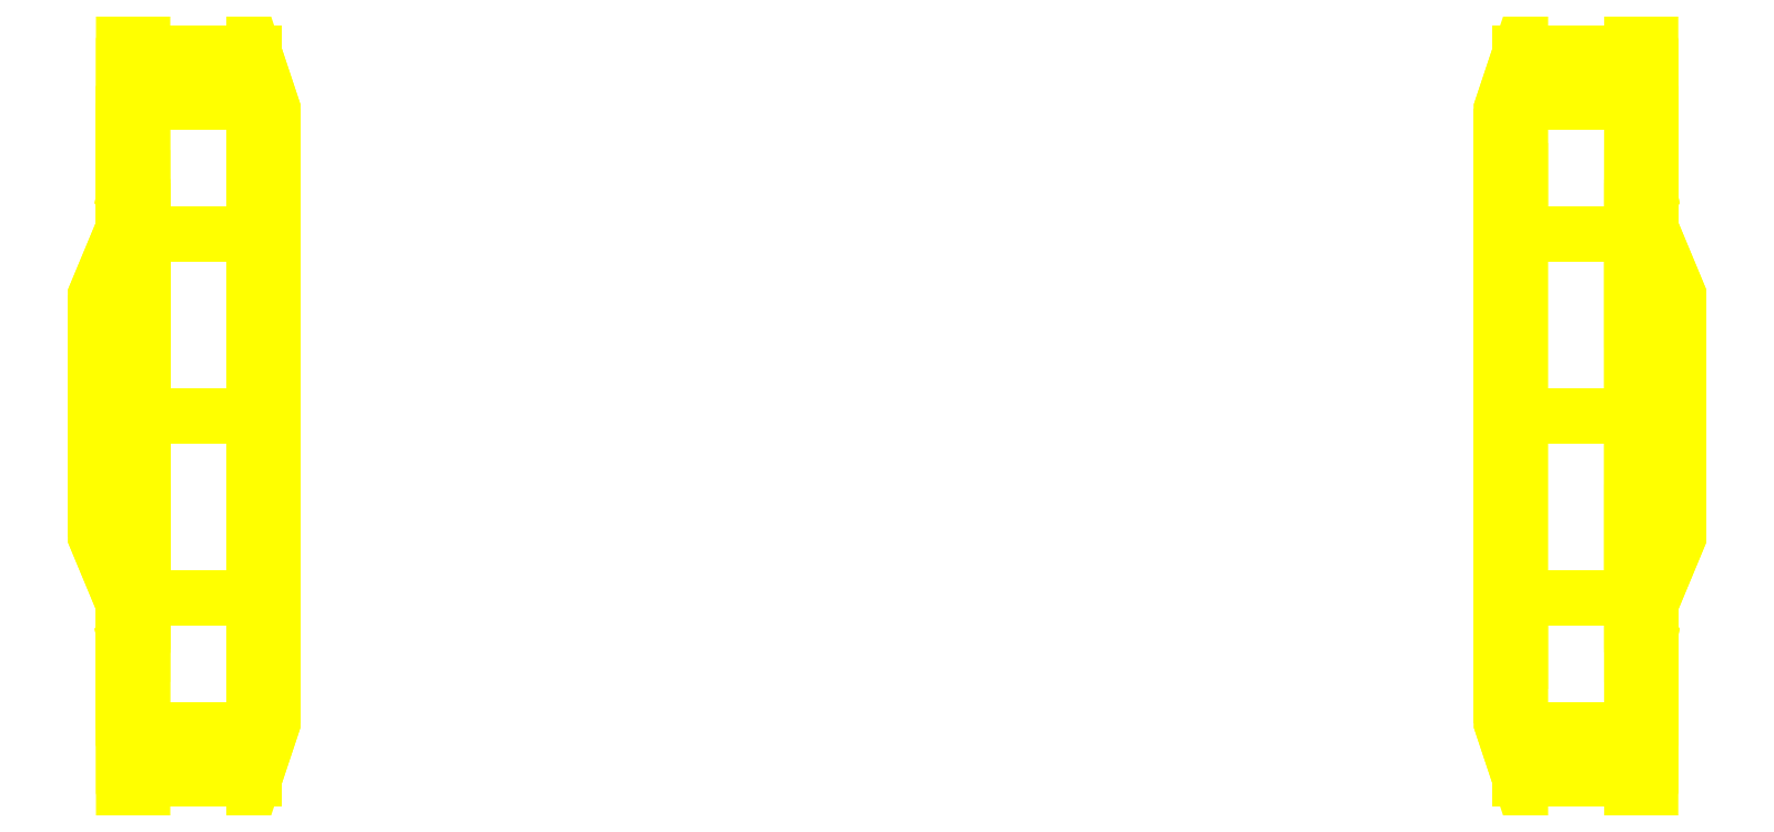
<metadata>
{"format":"dxf","ext":"dxf","renderer":"ezdxf+matplotlib","layout":"modelspace","background":"white","min_lineweight":24,"dpi":150}
</metadata>
<code>
0
SECTION
2
ENTITIES
0
3DFACE
8
WHEELS
10
-0.8
20
-0.25
30
0
11
-0.8
21
-0.1768
31
0.1768
12
-0.85
22
-0.09192
32
0.09192
13
-0.85
23
-0.13
33
0
0
3DFACE
8
WHEELS
10
-0.8
20
-0.1768
30
0.1768
11
-0.8
21
-4e-16
31
0.25
12
-0.85
22
-4e-16
32
0.13
13
-0.85
23
-0.09192
33
0.09192
0
3DFACE
8
WHEELS
10
-0.8
20
-4e-16
30
0.25
11
-0.8
21
0.1768
31
0.1768
12
-0.85
22
0.09192
32
0.09192
13
-0.85
23
-4e-16
33
0.13
0
3DFACE
8
WHEELS
10
-0.8
20
0.1768
30
0.1768
11
-0.8
21
0.25
31
1e-16
12
-0.85
22
0.13
32
0
13
-0.85
23
0.09192
33
0.09192
0
3DFACE
8
WHEELS
10
-0.8
20
0.25
30
1e-16
11
-0.8
21
0.1768
31
-0.1768
12
-0.85
22
0.09192
32
-0.09192
13
-0.85
23
0.13
33
0
0
3DFACE
8
WHEELS
10
-0.8
20
0.1768
30
-0.1768
11
-0.8
21
-4e-16
31
-0.25
12
-0.85
22
-4e-16
32
-0.13
13
-0.85
23
0.09192
33
-0.09192
0
3DFACE
8
WHEELS
10
-0.8
20
-4e-16
30
-0.25
11
-0.8
21
-0.1768
31
-0.1768
12
-0.85
22
-0.09192
32
-0.09192
13
-0.85
23
-4e-16
33
-0.13
0
3DFACE
8
WHEELS
10
-0.8
20
-0.1768
30
-0.1768
11
-0.8
21
-0.25
31
0
12
-0.85
22
-0.13
32
0
13
-0.85
23
-0.09192
33
-0.09192
0
3DFACE
8
WHEELS
10
-0.82
20
-0.33
30
0
11
-0.82
21
-0.2333
31
0.2333
12
-0.8
22
-0.1768
32
0.1768
13
-0.8
23
-0.25
33
0
0
3DFACE
8
WHEELS
10
-0.82
20
-0.2333
30
0.2333
11
-0.82
21
-4e-16
31
0.33
12
-0.8
22
-4e-16
32
0.25
13
-0.8
23
-0.1768
33
0.1768
0
3DFACE
8
WHEELS
10
-0.82
20
-4e-16
30
0.33
11
-0.82
21
0.2333
31
0.2333
12
-0.8
22
0.1768
32
0.1768
13
-0.8
23
-4e-16
33
0.25
0
3DFACE
8
WHEELS
10
-0.82
20
0.2333
30
0.2333
11
-0.82
21
0.33
31
1e-16
12
-0.8
22
0.25
32
1e-16
13
-0.8
23
0.1768
33
0.1768
0
3DFACE
8
WHEELS
10
-0.82
20
0.33
30
1e-16
11
-0.82
21
0.2333
31
-0.2333
12
-0.8
22
0.1768
32
-0.1768
13
-0.8
23
0.25
33
1e-16
0
3DFACE
8
WHEELS
10
-0.82
20
0.2333
30
-0.2333
11
-0.82
21
-4e-16
31
-0.33
12
-0.8
22
-4e-16
32
-0.25
13
-0.8
23
0.1768
33
-0.1768
0
3DFACE
8
WHEELS
10
-0.82
20
-4e-16
30
-0.33
11
-0.82
21
-0.2333
31
-0.2333
12
-0.8
22
-0.1768
32
-0.1768
13
-0.8
23
-4e-16
33
-0.25
0
3DFACE
8
WHEELS
10
-0.82
20
-0.2333
30
-0.2333
11
-0.82
21
-0.33
31
0
12
-0.8
22
-0.25
32
0
13
-0.8
23
-0.1768
33
-0.1768
0
3DFACE
8
WHEELS
10
-0.8
20
-0.39
30
0
11
-0.8
21
-0.3377
31
0.195
12
-0.82
22
-0.2333
32
0.2333
13
-0.82
23
-0.33
33
0
0
3DFACE
8
WHEELS
10
-0.8
20
-0.3377
30
0.195
11
-0.8
21
-0.195
31
0.3377
12
-0.82
22
-0.2333
32
0.2333
13
-0.82
23
-0.2333
33
0.2333
0
3DFACE
8
WHEELS
10
-0.8
20
-0.195
30
0.3377
11
-0.8
21
-4e-16
31
0.39
12
-0.82
22
-4e-16
32
0.33
13
-0.82
23
-0.2333
33
0.2333
0
3DFACE
8
WHEELS
10
-0.8
20
-4e-16
30
0.39
11
-0.8
21
0.195
31
0.3377
12
-0.82
22
0.2333
32
0.2333
13
-0.82
23
-4e-16
33
0.33
0
3DFACE
8
WHEELS
10
-0.8
20
0.195
30
0.3377
11
-0.8
21
0.3377
31
0.195
12
-0.82
22
0.2333
32
0.2333
13
-0.82
23
0.2333
33
0.2333
0
3DFACE
8
WHEELS
10
-0.8
20
0.3377
30
0.195
11
-0.8
21
0.39
31
2e-16
12
-0.82
22
0.33
32
2e-16
13
-0.82
23
0.2333
33
0.2333
0
3DFACE
8
WHEELS
10
-0.8
20
0.39
30
2e-16
11
-0.8
21
0.3377
31
-0.195
12
-0.82
22
0.2333
32
-0.2333
13
-0.82
23
0.33
33
2e-16
0
3DFACE
8
WHEELS
10
-0.8
20
0.3377
30
-0.195
11
-0.8
21
0.195
31
-0.3377
12
-0.82
22
0.2333
32
-0.2333
13
-0.82
23
0.2333
33
-0.2333
0
3DFACE
8
WHEELS
10
-0.8
20
0.195
30
-0.3377
11
-0.8
21
-4e-16
31
-0.39
12
-0.82
22
-4e-16
32
-0.33
13
-0.82
23
0.2333
33
-0.2333
0
3DFACE
8
WHEELS
10
-0.8
20
-4e-16
30
-0.39
11
-0.8
21
-0.195
31
-0.3377
12
-0.82
22
-0.2333
32
-0.2333
13
-0.82
23
-4e-16
33
-0.33
0
3DFACE
8
WHEELS
10
-0.8
20
-0.195
30
-0.3377
11
-0.8
21
-0.3377
31
-0.195
12
-0.82
22
-0.2333
32
-0.2333
13
-0.82
23
-0.2333
33
-0.2333
0
3DFACE
8
WHEELS
10
-0.8
20
-0.3377
30
-0.195
11
-0.8
21
-0.39
31
0
12
-0.82
22
-0.33
32
0
13
-0.82
23
-0.2333
33
-0.2333
0
3DFACE
8
WHEELS
10
-0.68
20
0.39
30
0
11
-0.68
21
0.3377
31
0.195
12
-0.66
22
0.2858
32
0.165
13
-0.66
23
0.33
33
0
0
3DFACE
8
WHEELS
10
-0.68
20
0.3377
30
0.195
11
-0.68
21
0.195
31
0.3377
12
-0.66
22
0.165
32
0.2858
13
-0.66
23
0.2858
33
0.165
0
3DFACE
8
WHEELS
10
-0.68
20
0.195
30
0.3377
11
-0.68
21
-4e-16
31
0.39
12
-0.66
22
-4e-16
32
0.33
13
-0.66
23
0.165
33
0.2858
0
3DFACE
8
WHEELS
10
-0.68
20
-4e-16
30
0.39
11
-0.68
21
-0.195
31
0.3377
12
-0.66
22
-0.165
32
0.2858
13
-0.66
23
-4e-16
33
0.33
0
3DFACE
8
WHEELS
10
-0.68
20
-0.195
30
0.3377
11
-0.68
21
-0.3377
31
0.195
12
-0.66
22
-0.2858
32
0.165
13
-0.66
23
-0.165
33
0.2858
0
3DFACE
8
WHEELS
10
-0.68
20
-0.3377
30
0.195
11
-0.68
21
-0.39
31
2e-16
12
-0.66
22
-0.33
32
2e-16
13
-0.66
23
-0.2858
33
0.165
0
3DFACE
8
WHEELS
10
-0.68
20
-0.39
30
2e-16
11
-0.68
21
-0.3377
31
-0.195
12
-0.66
22
-0.2858
32
-0.165
13
-0.66
23
-0.33
33
2e-16
0
3DFACE
8
WHEELS
10
-0.68
20
-0.3377
30
-0.195
11
-0.68
21
-0.195
31
-0.3377
12
-0.66
22
-0.165
32
-0.2858
13
-0.66
23
-0.2858
33
-0.165
0
3DFACE
8
WHEELS
10
-0.68
20
-0.195
30
-0.3377
11
-0.68
21
-4e-16
31
-0.39
12
-0.66
22
-4e-16
32
-0.33
13
-0.66
23
-0.165
33
-0.2858
0
3DFACE
8
WHEELS
10
-0.68
20
-4e-16
30
-0.39
11
-0.68
21
0.195
31
-0.3377
12
-0.66
22
0.165
32
-0.2858
13
-0.66
23
-4e-16
33
-0.33
0
3DFACE
8
WHEELS
10
-0.68
20
0.195
30
-0.3377
11
-0.68
21
0.3377
31
-0.195
12
-0.66
22
0.2858
32
-0.165
13
-0.66
23
0.165
33
-0.2858
0
3DFACE
8
WHEELS
10
-0.68
20
0.3377
30
-0.195
11
-0.68
21
0.39
31
0
12
-0.66
22
0.33
32
0
13
-0.66
23
0.2858
33
-0.165
0
3DFACE
8
WHEELS
10
-0.68
20
-0.39
30
0
11
-0.68
21
-0.3377
31
0.195
12
-0.8
22
-0.3377
32
0.195
13
-0.8
23
-0.39
33
0
0
3DFACE
8
WHEELS
10
-0.68
20
-0.3377
30
0.195
11
-0.68
21
-0.195
31
0.3377
12
-0.8
22
-0.195
32
0.3377
13
-0.8
23
-0.3377
33
0.195
0
3DFACE
8
WHEELS
10
-0.68
20
-0.195
30
0.3377
11
-0.68
21
-4e-16
31
0.39
12
-0.8
22
-4e-16
32
0.39
13
-0.8
23
-0.195
33
0.3377
0
3DFACE
8
WHEELS
10
-0.68
20
-4e-16
30
0.39
11
-0.68
21
0.195
31
0.3377
12
-0.8
22
0.195
32
0.3377
13
-0.8
23
-4e-16
33
0.39
0
3DFACE
8
WHEELS
10
-0.68
20
0.195
30
0.3377
11
-0.68
21
0.3377
31
0.195
12
-0.8
22
0.3377
32
0.195
13
-0.8
23
0.195
33
0.3377
0
3DFACE
8
WHEELS
10
-0.68
20
0.3377
30
0.195
11
-0.68
21
0.39
31
2e-16
12
-0.8
22
0.39
32
2e-16
13
-0.8
23
0.3377
33
0.195
0
3DFACE
8
WHEELS
10
-0.68
20
0.39
30
2e-16
11
-0.68
21
0.3377
31
-0.195
12
-0.8
22
0.3377
32
-0.195
13
-0.8
23
0.39
33
2e-16
0
3DFACE
8
WHEELS
10
-0.68
20
0.3377
30
-0.195
11
-0.68
21
0.195
31
-0.3377
12
-0.8
22
0.195
32
-0.3377
13
-0.8
23
0.3377
33
-0.195
0
3DFACE
8
WHEELS
10
-0.68
20
0.195
30
-0.3377
11
-0.68
21
-4e-16
31
-0.39
12
-0.8
22
-4e-16
32
-0.39
13
-0.8
23
0.195
33
-0.3377
0
3DFACE
8
WHEELS
10
-0.68
20
-4e-16
30
-0.39
11
-0.68
21
-0.195
31
-0.3377
12
-0.8
22
-0.195
32
-0.3377
13
-0.8
23
-4e-16
33
-0.39
0
3DFACE
8
WHEELS
10
-0.68
20
-0.195
30
-0.3377
11
-0.68
21
-0.3377
31
-0.195
12
-0.8
22
-0.3377
32
-0.195
13
-0.8
23
-0.195
33
-0.3377
0
3DFACE
8
WHEELS
10
-0.68
20
-0.3377
30
-0.195
11
-0.68
21
-0.39
31
0
12
-0.8
22
-0.39
32
0
13
-0.8
23
-0.3377
33
-0.195
0
3DFACE
8
WHEELS
10
-0.66
20
-0.165
30
0.2858
11
-0.66
21
-0.2858
31
0.165
12
-0.66
22
-0.33
32
2e-16
13
-0.66
23
-4e-16
33
0.33
0
3DFACE
8
WHEELS
10
-0.66
20
-4e-16
30
0.33
11
-0.66
21
-0.33
31
2e-16
12
-0.66
22
-0.2858
32
-0.165
13
-0.66
23
0.165
33
0.2858
0
3DFACE
8
WHEELS
10
-0.66
20
0.165
30
0.2858
11
-0.66
21
-0.2858
31
-0.165
12
-0.66
22
-0.165
32
-0.2858
13
-0.66
23
0.2858
33
0.165
0
3DFACE
8
WHEELS
10
-0.66
20
0.2858
30
0.165
11
-0.66
21
-0.165
31
-0.2858
12
-0.66
22
-4e-16
32
-0.33
13
-0.66
23
0.33
33
0
0
3DFACE
8
WHEELS
10
-0.66
20
0.33
30
-2e-16
11
-0.66
21
-4e-16
31
-0.33
12
-0.66
22
0.165
32
-0.2858
13
-0.66
23
0.2858
33
-0.165
0
3DFACE
8
WHEELS
10
-0.85
20
-4e-16
30
0.13
11
-0.85
21
0.09192
31
0.09192
12
-0.85
22
0.13
32
0
13
-0.85
23
-0.09192
33
0.09192
0
3DFACE
8
WHEELS
10
-0.85
20
-0.09192
30
0.09192
11
-0.85
21
0.13
31
0
12
-0.85
22
0.09192
32
-0.09192
13
-0.85
23
-0.13
33
0
0
3DFACE
8
WHEELS
10
-0.85
20
-0.13
30
0
11
-0.85
21
0.09192
31
-0.09192
12
-0.85
22
-4e-16
32
-0.13
13
-0.85
23
-0.09192
33
-0.09192
0
3DFACE
8
WHEELS
10
0.8
20
-0.25
30
1e-16
11
0.8
21
-0.1768
31
-0.1768
12
0.85
22
-0.09192
32
-0.09192
13
0.85
23
-0.13
33
0
0
3DFACE
8
WHEELS
10
0.8
20
0.1768
30
-0.1768
11
0.8
21
0.25
31
0
12
0.85
22
0.13
32
0
13
0.85
23
0.09192
33
-0.09192
0
3DFACE
8
WHEELS
10
0.82
20
-0.33
30
1e-16
11
0.82
21
-0.2333
31
-0.2333
12
0.8
22
-0.1768
32
-0.1768
13
0.8
23
-0.25
33
1e-16
0
3DFACE
8
WHEELS
10
0.82
20
0.2333
30
-0.2333
11
0.82
21
0.33
31
0
12
0.8
22
0.25
32
0
13
0.8
23
0.1768
33
-0.1768
0
3DFACE
8
WHEELS
10
0.8
20
-0.39
30
2e-16
11
0.8
21
-0.3377
31
-0.195
12
0.82
22
-0.2333
32
-0.2333
13
0.82
23
-0.33
33
2e-16
0
3DFACE
8
WHEELS
10
0.8
20
0.3377
30
-0.195
11
0.8
21
0.39
31
0
12
0.82
22
0.33
32
0
13
0.82
23
0.2333
33
-0.2333
0
3DFACE
8
WHEELS
10
0.68
20
0.39
30
2e-16
11
0.68
21
0.3377
31
-0.195
12
0.66
22
0.2858
32
-0.165
13
0.66
23
0.33
33
2e-16
0
3DFACE
8
WHEELS
10
0.68
20
-0.3377
30
-0.195
11
0.68
21
-0.39
31
0
12
0.66
22
-0.33
32
0
13
0.66
23
-0.2858
33
-0.165
0
3DFACE
8
WHEELS
10
0.68
20
-0.39
30
2e-16
11
0.68
21
-0.3377
31
-0.195
12
0.8
22
-0.3377
32
-0.195
13
0.8
23
-0.39
33
2e-16
0
3DFACE
8
WHEELS
10
0.68
20
0.3377
30
-0.195
11
0.68
21
0.39
31
0
12
0.8
22
0.39
32
0
13
0.8
23
0.3377
33
-0.195
0
3DFACE
8
WHEELS
10
0.66
20
-4e-16
30
0.33
11
0.66
21
0.33
31
2e-16
12
0.66
22
0.2858
32
-0.165
13
0.66
23
-0.165
33
0.2858
0
3DFACE
8
WHEELS
10
0.66
20
-0.165
30
0.2858
11
0.66
21
0.2858
31
-0.165
12
0.66
22
0.165
32
-0.2858
13
0.66
23
-0.2858
33
0.165
0
3DFACE
8
WHEELS
10
0.66
20
-0.2858
30
0.165
11
0.66
21
0.165
31
-0.2858
12
0.66
22
-4e-16
32
-0.33
13
0.66
23
-0.33
33
0
0
3DFACE
8
WHEELS
10
0.66
20
-0.33
30
-2e-16
11
0.66
21
-4e-16
31
-0.33
12
0.66
22
-0.165
32
-0.2858
13
0.66
23
-0.2858
33
-0.165
0
3DFACE
8
WHEELS
10
0.85
20
0.09192
30
0.09192
11
0.85
21
-0.13
31
0
12
0.85
22
-0.09192
32
-0.09192
13
0.85
23
0.13
33
0
0
3DFACE
8
WHEELS
10
0.85
20
0.13
30
0
11
0.85
21
-0.09192
31
-0.09192
12
0.85
22
-4e-16
32
-0.13
13
0.85
23
0.09192
33
-0.09192
0
3DFACE
8
WHEELS
10
0.82
20
-0.2333
30
-0.2333
11
0.82
21
-4e-16
31
-0.33
12
0.8
22
-4e-16
32
-0.25
13
0.8
23
-0.1768
33
-0.1768
0
3DFACE
8
WHEELS
10
0.82
20
-4e-16
30
-0.33
11
0.82
21
0.2333
31
-0.2333
12
0.8
22
0.1768
32
-0.1768
13
0.8
23
-4e-16
33
-0.25
0
3DFACE
8
WHEELS
10
0.8
20
-0.3377
30
-0.195
11
0.8
21
-0.195
31
-0.3377
12
0.82
22
-0.2333
32
-0.2333
13
0.82
23
-0.2333
33
-0.2333
0
3DFACE
8
WHEELS
10
0.8
20
-0.195
30
-0.3377
11
0.8
21
-4e-16
31
-0.39
12
0.82
22
-4e-16
32
-0.33
13
0.82
23
-0.2333
33
-0.2333
0
3DFACE
8
WHEELS
10
0.8
20
-4e-16
30
-0.39
11
0.8
21
0.195
31
-0.3377
12
0.82
22
0.2333
32
-0.2333
13
0.82
23
-4e-16
33
-0.33
0
3DFACE
8
WHEELS
10
0.8
20
0.195
30
-0.3377
11
0.8
21
0.3377
31
-0.195
12
0.82
22
0.2333
32
-0.2333
13
0.82
23
0.2333
33
-0.2333
0
3DFACE
8
WHEELS
10
0.68
20
0.3377
30
-0.195
11
0.68
21
0.195
31
-0.3377
12
0.66
22
0.165
32
-0.2858
13
0.66
23
0.2858
33
-0.165
0
3DFACE
8
WHEELS
10
0.68
20
0.195
30
-0.3377
11
0.68
21
-4e-16
31
-0.39
12
0.66
22
-4e-16
32
-0.33
13
0.66
23
0.165
33
-0.2858
0
3DFACE
8
WHEELS
10
0.68
20
-4e-16
30
-0.39
11
0.68
21
-0.195
31
-0.3377
12
0.66
22
-0.165
32
-0.2858
13
0.66
23
-4e-16
33
-0.33
0
3DFACE
8
WHEELS
10
0.68
20
-0.195
30
-0.3377
11
0.68
21
-0.3377
31
-0.195
12
0.66
22
-0.2858
32
-0.165
13
0.66
23
-0.165
33
-0.2858
0
3DFACE
8
WHEELS
10
0.68
20
-0.3377
30
-0.195
11
0.68
21
-0.195
31
-0.3377
12
0.8
22
-0.195
32
-0.3377
13
0.8
23
-0.3377
33
-0.195
0
3DFACE
8
WHEELS
10
0.68
20
0.195
30
-0.3377
11
0.68
21
0.3377
31
-0.195
12
0.8
22
0.3377
32
-0.195
13
0.8
23
0.195
33
-0.3377
0
3DFACE
8
WHEELS
10
0.68
20
-0.195
30
-0.3377
11
0.68
21
-4e-16
31
-0.39
12
0.8
22
-4e-16
32
-0.39
13
0.8
23
-0.195
33
-0.3377
0
3DFACE
8
WHEELS
10
0.68
20
-4e-16
30
-0.39
11
0.68
21
0.195
31
-0.3377
12
0.8
22
0.195
32
-0.3377
13
0.8
23
-4e-16
33
-0.39
0
3DFACE
8
WHEELS
10
0.8
20
-0.1768
30
-0.1768
11
0.8
21
-4e-16
31
-0.25
12
0.85
22
-4e-16
32
-0.13
13
0.85
23
-0.09192
33
-0.09192
0
3DFACE
8
WHEELS
10
0.8
20
-4e-16
30
-0.25
11
0.8
21
0.1768
31
-0.1768
12
0.85
22
0.09192
32
-0.09192
13
0.85
23
-4e-16
33
-0.13
0
3DFACE
8
WHEELS
10
0.8
20
0.1768
30
0.1768
11
0.8
21
-4e-16
31
0.25
12
0.85
22
-4e-16
32
0.13
13
0.85
23
0.09192
33
0.09192
0
3DFACE
8
WHEELS
10
0.8
20
-4e-16
30
0.25
11
0.8
21
-0.1768
31
0.1768
12
0.85
22
-0.09192
32
0.09192
13
0.85
23
-4e-16
33
0.13
0
3DFACE
8
WHEELS
10
0.82
20
0.2333
30
0.2333
11
0.82
21
-4e-16
31
0.33
12
0.8
22
-4e-16
32
0.25
13
0.8
23
0.1768
33
0.1768
0
3DFACE
8
WHEELS
10
0.82
20
-4e-16
30
0.33
11
0.82
21
-0.2333
31
0.2333
12
0.8
22
-0.1768
32
0.1768
13
0.8
23
-4e-16
33
0.25
0
3DFACE
8
WHEELS
10
0.8
20
0.3377
30
0.195
11
0.8
21
0.195
31
0.3377
12
0.82
22
0.2333
32
0.2333
13
0.82
23
0.2333
33
0.2333
0
3DFACE
8
WHEELS
10
0.8
20
0.195
30
0.3377
11
0.8
21
-4e-16
31
0.39
12
0.82
22
-4e-16
32
0.33
13
0.82
23
0.2333
33
0.2333
0
3DFACE
8
WHEELS
10
0.8
20
-4e-16
30
0.39
11
0.8
21
-0.195
31
0.3377
12
0.82
22
-0.2333
32
0.2333
13
0.82
23
-4e-16
33
0.33
0
3DFACE
8
WHEELS
10
0.8
20
-0.195
30
0.3377
11
0.8
21
-0.3377
31
0.195
12
0.82
22
-0.2333
32
0.2333
13
0.82
23
-0.2333
33
0.2333
0
3DFACE
8
WHEELS
10
0.68
20
-0.3377
30
0.195
11
0.68
21
-0.195
31
0.3377
12
0.66
22
-0.165
32
0.2858
13
0.66
23
-0.2858
33
0.165
0
3DFACE
8
WHEELS
10
0.68
20
0.195
30
0.3377
11
0.68
21
0.3377
31
0.195
12
0.66
22
0.2858
32
0.165
13
0.66
23
0.165
33
0.2858
0
3DFACE
8
WHEELS
10
0.68
20
0.3377
30
0.195
11
0.68
21
0.195
31
0.3377
12
0.8
22
0.195
32
0.3377
13
0.8
23
0.3377
33
0.195
0
3DFACE
8
WHEELS
10
0.68
20
-0.195
30
0.3377
11
0.68
21
-0.3377
31
0.195
12
0.8
22
-0.3377
32
0.195
13
0.8
23
-0.195
33
0.3377
0
3DFACE
8
WHEELS
10
0.66
20
0.165
30
0.2858
11
0.66
21
0.2858
31
0.165
12
0.66
22
0.33
32
2e-16
13
0.66
23
-4e-16
33
0.33
0
3DFACE
8
WHEELS
10
0.68
20
-0.39
30
0
11
0.68
21
-0.3377
31
0.195
12
0.66
22
-0.2858
32
0.165
13
0.66
23
-0.33
33
0
0
3DFACE
8
WHEELS
10
0.68
20
0.3377
30
0.195
11
0.68
21
0.39
31
2e-16
12
0.66
22
0.33
32
2e-16
13
0.66
23
0.2858
33
0.165
0
3DFACE
8
WHEELS
10
0.8
20
0.25
30
0
11
0.8
21
0.1768
31
0.1768
12
0.85
22
0.09192
32
0.09192
13
0.85
23
0.13
33
0
0
3DFACE
8
WHEELS
10
0.8
20
-0.1768
30
0.1768
11
0.8
21
-0.25
31
1e-16
12
0.85
22
-0.13
32
0
13
0.85
23
-0.09192
33
0.09192
0
3DFACE
8
WHEELS
10
0.82
20
0.33
30
0
11
0.82
21
0.2333
31
0.2333
12
0.8
22
0.1768
32
0.1768
13
0.8
23
0.25
33
0
0
3DFACE
8
WHEELS
10
0.82
20
-0.2333
30
0.2333
11
0.82
21
-0.33
31
1e-16
12
0.8
22
-0.25
32
1e-16
13
0.8
23
-0.1768
33
0.1768
0
3DFACE
8
WHEELS
10
0.8
20
0.39
30
0
11
0.8
21
0.3377
31
0.195
12
0.82
22
0.2333
32
0.2333
13
0.82
23
0.33
33
0
0
3DFACE
8
WHEELS
10
0.8
20
-0.3377
30
0.195
11
0.8
21
-0.39
31
2e-16
12
0.82
22
-0.33
32
2e-16
13
0.82
23
-0.2333
33
0.2333
0
3DFACE
8
WHEELS
10
0.85
20
-4e-16
30
0.13
11
0.85
21
-0.09192
31
0.09192
12
0.85
22
-0.13
32
0
13
0.85
23
0.09192
33
0.09192
0
3DFACE
8
WHEELS
10
0.68
20
0.39
30
0
11
0.68
21
0.3377
31
0.195
12
0.8
22
0.3377
32
0.195
13
0.8
23
0.39
33
0
0
3DFACE
8
WHEELS
10
0.68
20
-0.3377
30
0.195
11
0.68
21
-0.39
31
2e-16
12
0.8
22
-0.39
32
2e-16
13
0.8
23
-0.3377
33
0.195
0
3DFACE
8
WHEELS
10
0.68
20
-0.195
30
0.3377
11
0.68
21
-4e-16
31
0.39
12
0.66
22
-4e-16
32
0.33
13
0.66
23
-0.165
33
0.2858
0
3DFACE
8
WHEELS
10
0.68
20
-4e-16
30
0.39
11
0.68
21
0.195
31
0.3377
12
0.66
22
0.165
32
0.2858
13
0.66
23
-4e-16
33
0.33
0
3DFACE
8
WHEELS
10
0.68
20
0.195
30
0.3377
11
0.68
21
-4e-16
31
0.39
12
0.8
22
-4e-16
32
0.39
13
0.8
23
0.195
33
0.3377
0
3DFACE
8
WHEELS
10
0.68
20
-4e-16
30
0.39
11
0.68
21
-0.195
31
0.3377
12
0.8
22
-0.195
32
0.3377
13
0.8
23
-4e-16
33
0.39
0
VIEWPORT
8
0
10
144.7
20
101.2
30
0
40
391.1
41
222.2
68
     2
69
     1
0
VIEWPORT
8
0
10
139.2
20
100.8
30
0
40
222.8
41
161.3
68
     1
69
     2
0
ENDSEC
0
EOF

</code>
